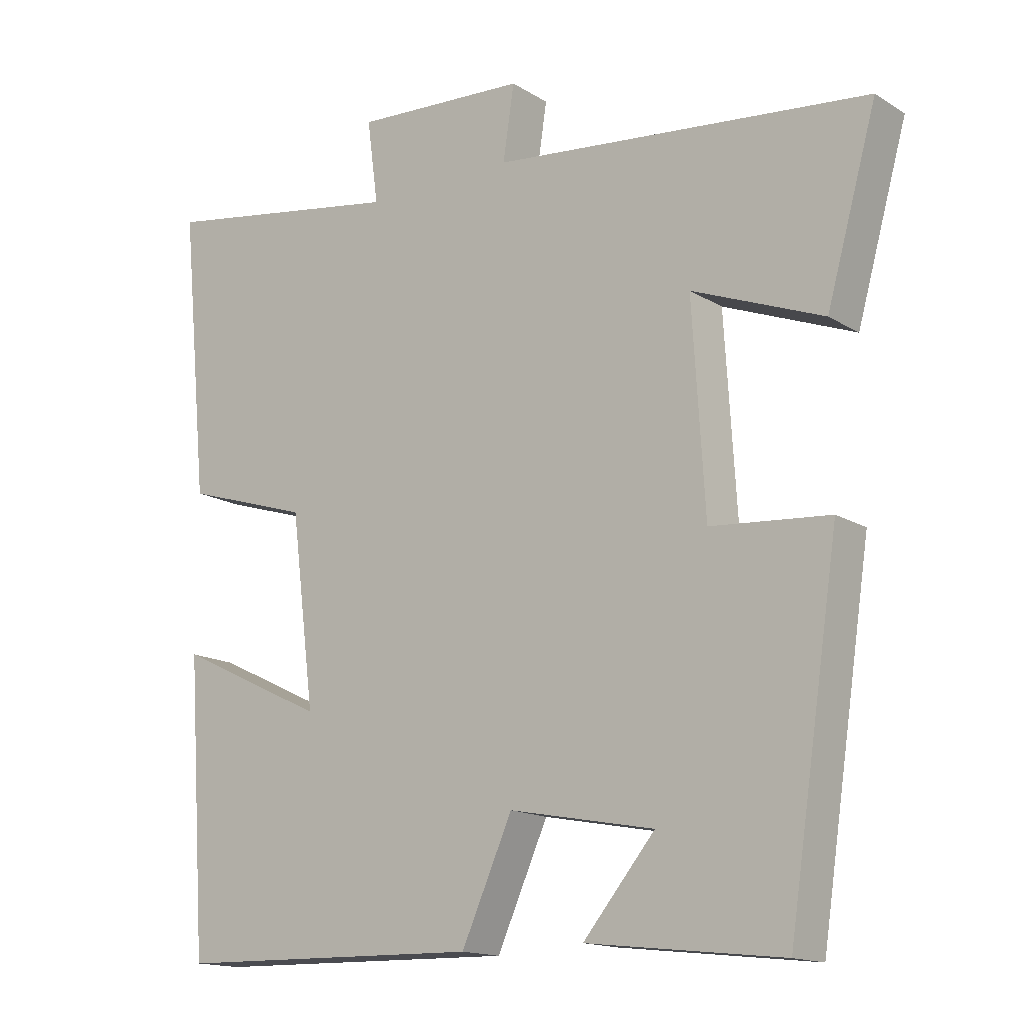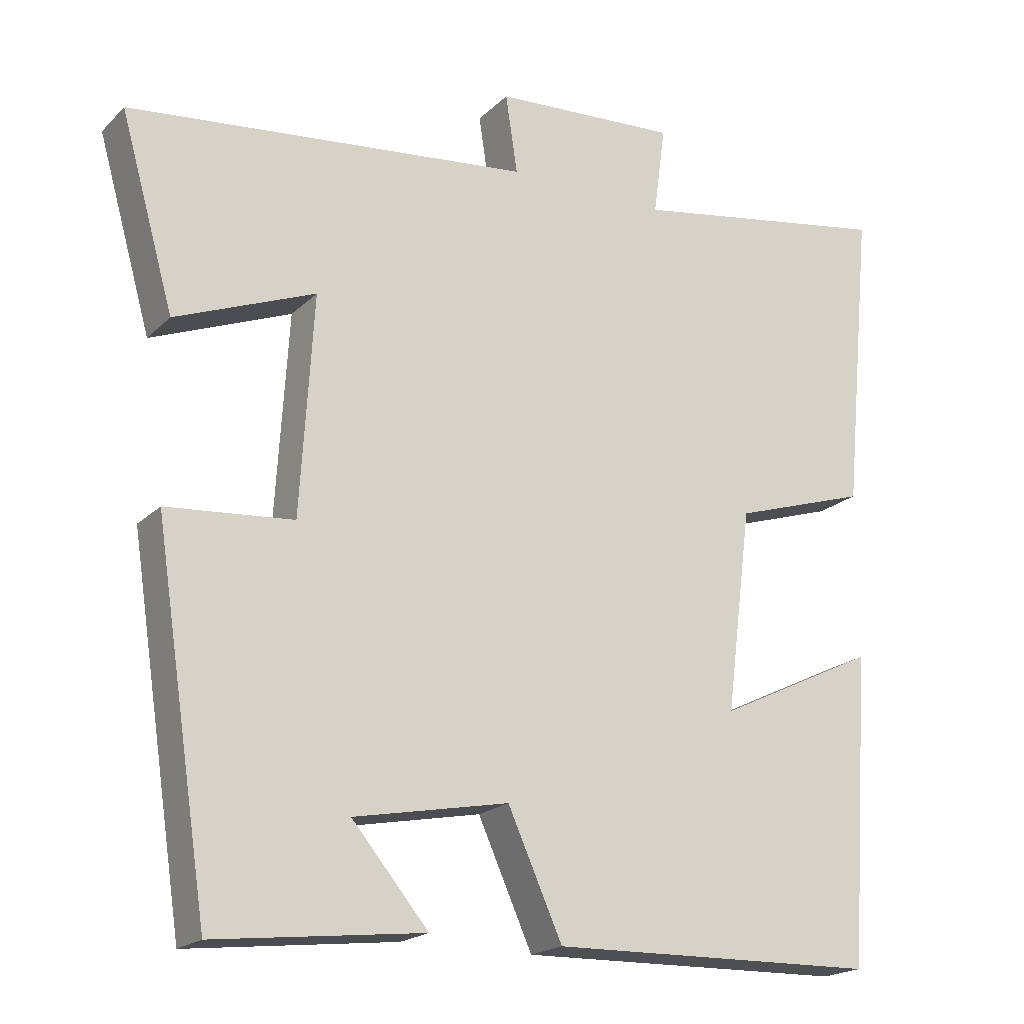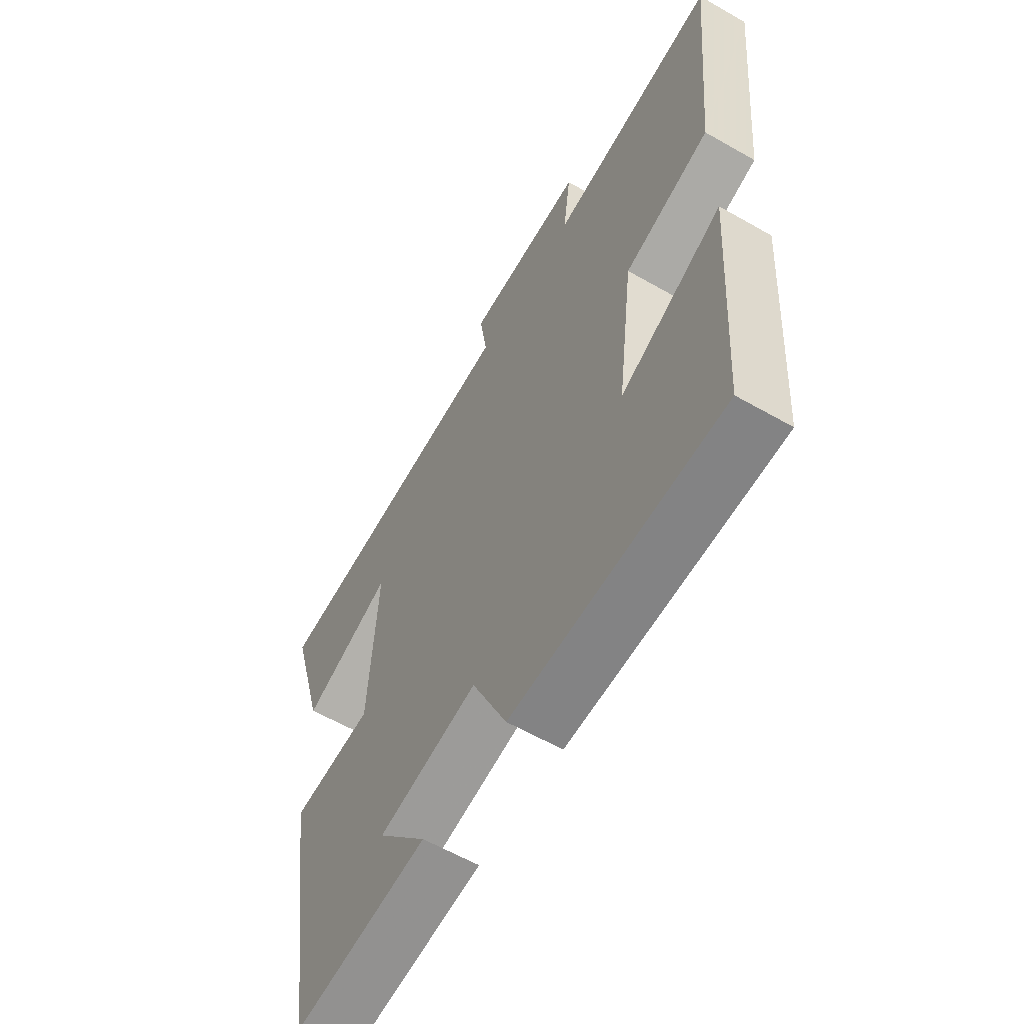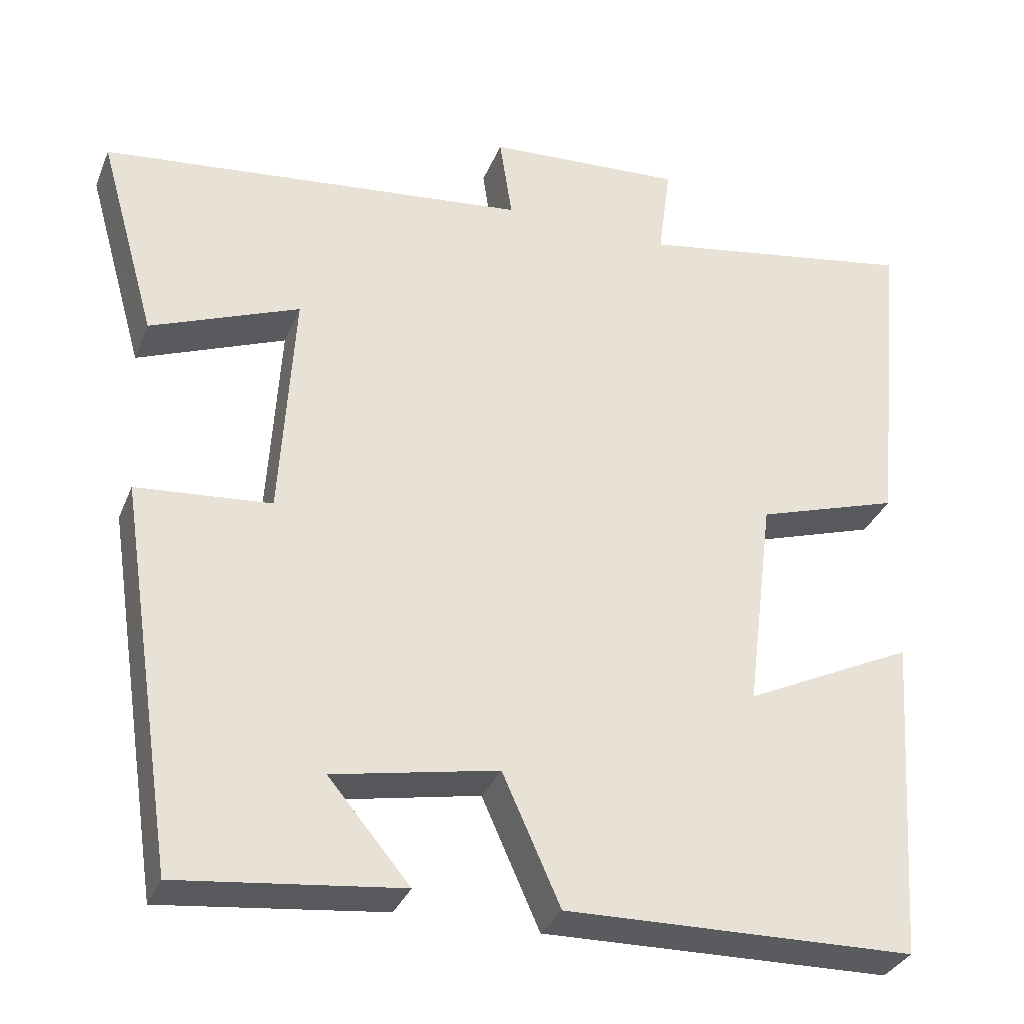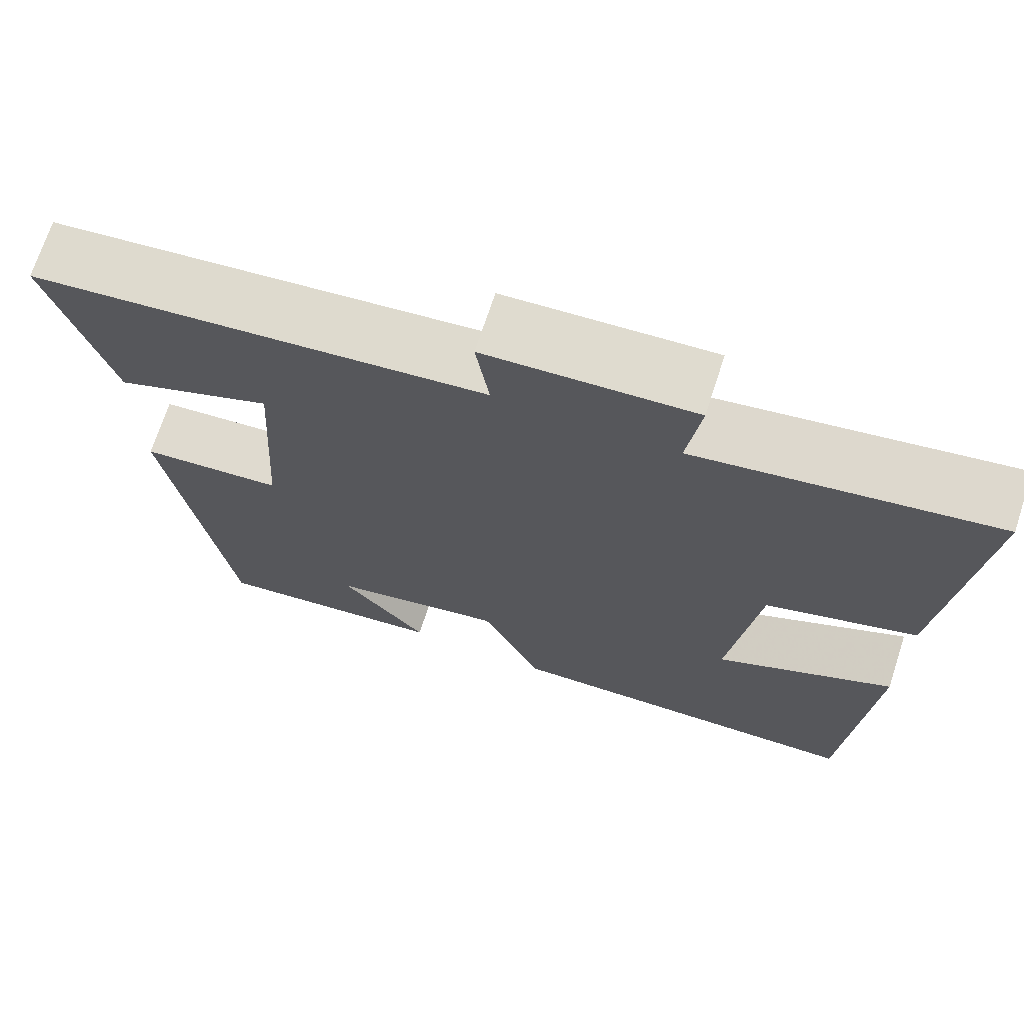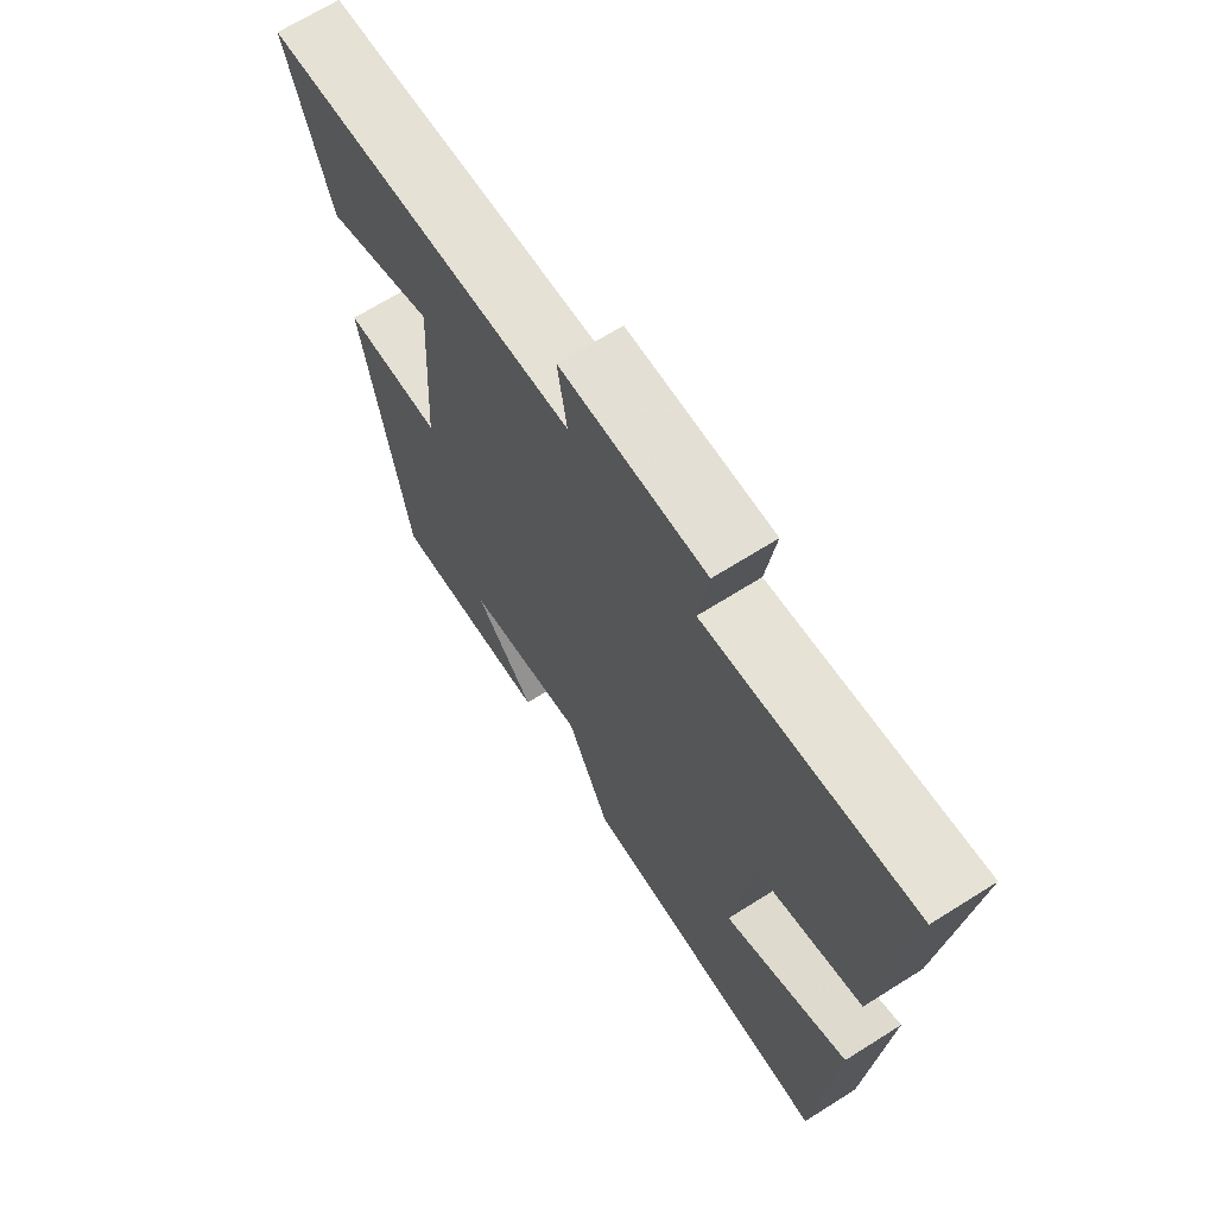
<metadata>
{"format":"obj","ext":"obj","renderer":"f3d","projection":"perspective","resolution":1024,"background":"white","views":[{"elev":-15.2,"azim":37.8,"up":"+Z"},{"elev":-19.5,"azim":149.4,"up":"+Z"},{"elev":-60.1,"azim":-120.4,"up":"+Z"},{"elev":-32.6,"azim":160.2,"up":"+Z"},{"elev":70.4,"azim":-162.0,"up":"+Z"},{"elev":68.2,"azim":-122.2,"up":"+Z"}]}
</metadata>
<code>
v -0.539 0.07 0.558
v -0.186 0.07 0.5
v -0.202 0.07 0.62
v 0.046 0.07 0.606
v 0.03 0.07 0.5
v 0.572 0.07 0.443
v 0.5 0.07 0.187
v 0.312 0.07 0.261
v 0.33 0.07 -0.033
v 0.5 0.07 -0.047
v 0.427 0.07 -0.532
v 0.147 0.07 -0.5
v 0.25 0.07 -0.377
v 0.042 0.07 -0.337
v -0.031 0.07 -0.5
v -0.472 0.07 -0.491
v -0.5 0.07 -0.077
v -0.286 0.07 -0.18
v -0.32 0.07 0.092
v -0.5 0.07 0.149
v -0.539 0 0.558
v -0.186 0 0.5
v -0.202 0 0.62
v 0.046 0 0.606
v 0.03 0 0.5
v 0.572 0 0.443
v 0.5 0 0.187
v 0.312 0 0.261
v 0.33 0 -0.033
v 0.5 0 -0.047
v 0.427 0 -0.532
v 0.147 0 -0.5
v 0.25 0 -0.377
v 0.042 0 -0.337
v -0.031 0 -0.5
v -0.472 0 -0.491
v -0.5 0 -0.077
v -0.286 0 -0.18
v -0.32 0 0.092
v -0.5 0 0.149
f 19 20 1 2
f 18 19 2
f 15 16 17 18
f 14 15 18 2
f 13 14 2 3
f 11 12 13
f 9 10 11 13
f 8 9 13 3
f 5 6 7 8
f 5 8 3
f 3 4 5
f 22 21 40 39
f 22 39 38
f 38 37 36 35
f 22 38 35 34
f 23 22 34 33
f 33 32 31
f 33 31 30 29
f 23 33 29 28
f 28 27 26 25
f 23 28 25
f 25 24 23
f 1 21 22 2
f 2 22 23 3
f 3 23 24 4
f 4 24 25 5
f 5 25 26 6
f 6 26 27 7
f 7 27 28 8
f 8 28 29 9
f 9 29 30 10
f 10 30 31 11
f 11 31 32 12
f 12 32 33 13
f 13 33 34 14
f 14 34 35 15
f 15 35 36 16
f 16 36 37 17
f 17 37 38 18
f 18 38 39 19
f 19 39 40 20
f 20 40 21 1

</code>
